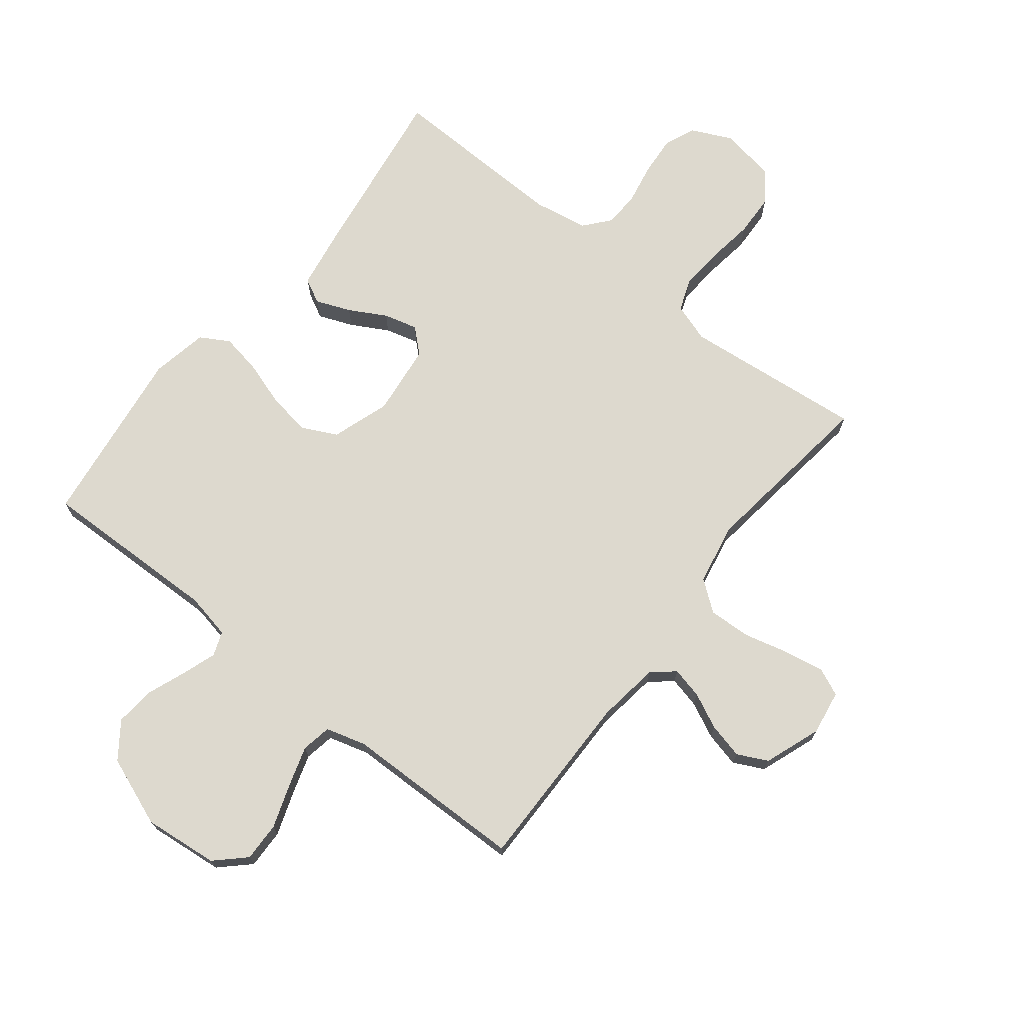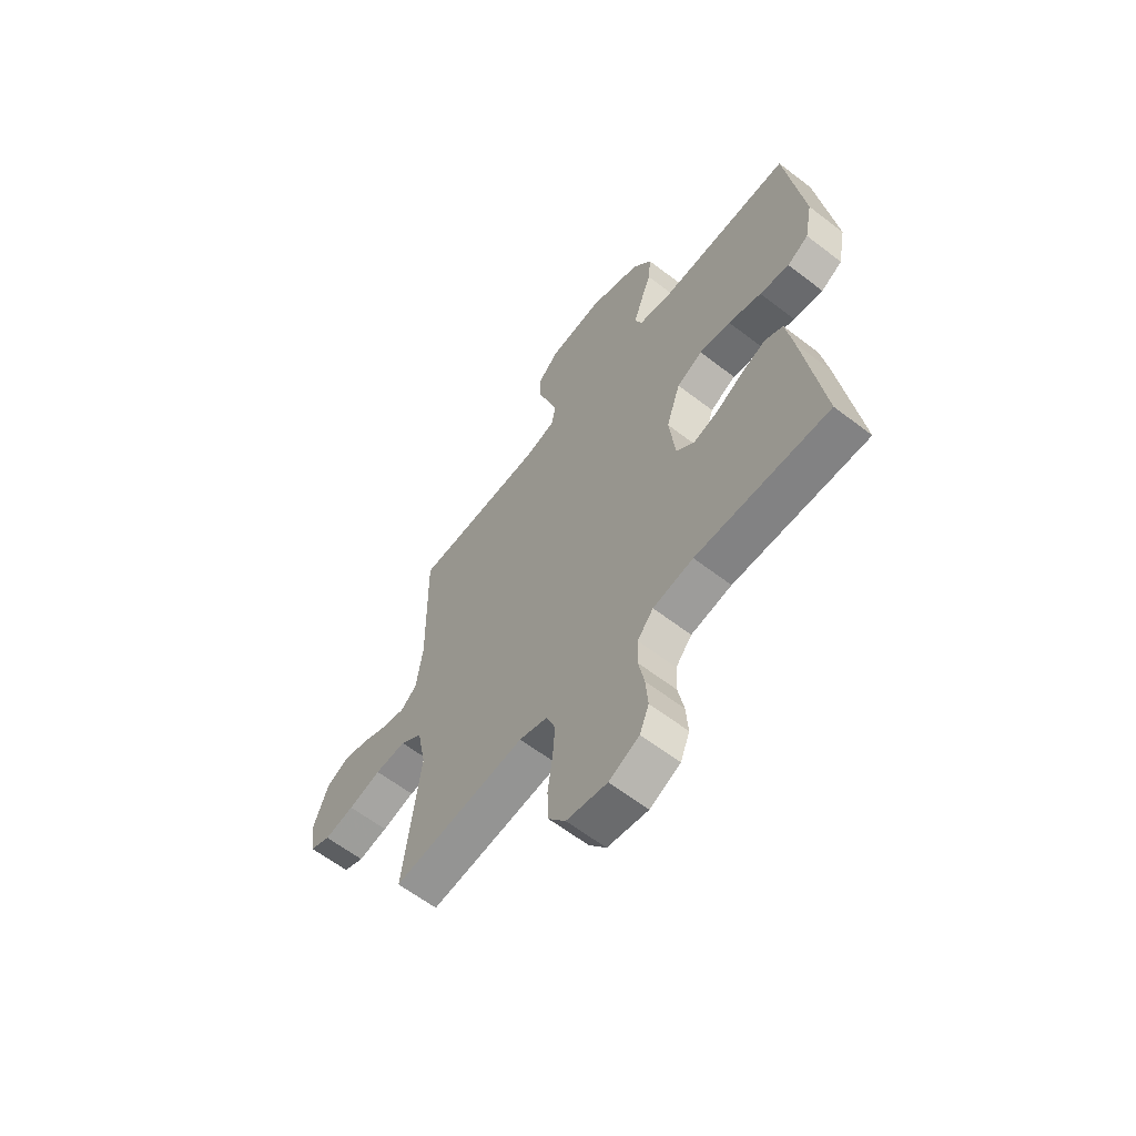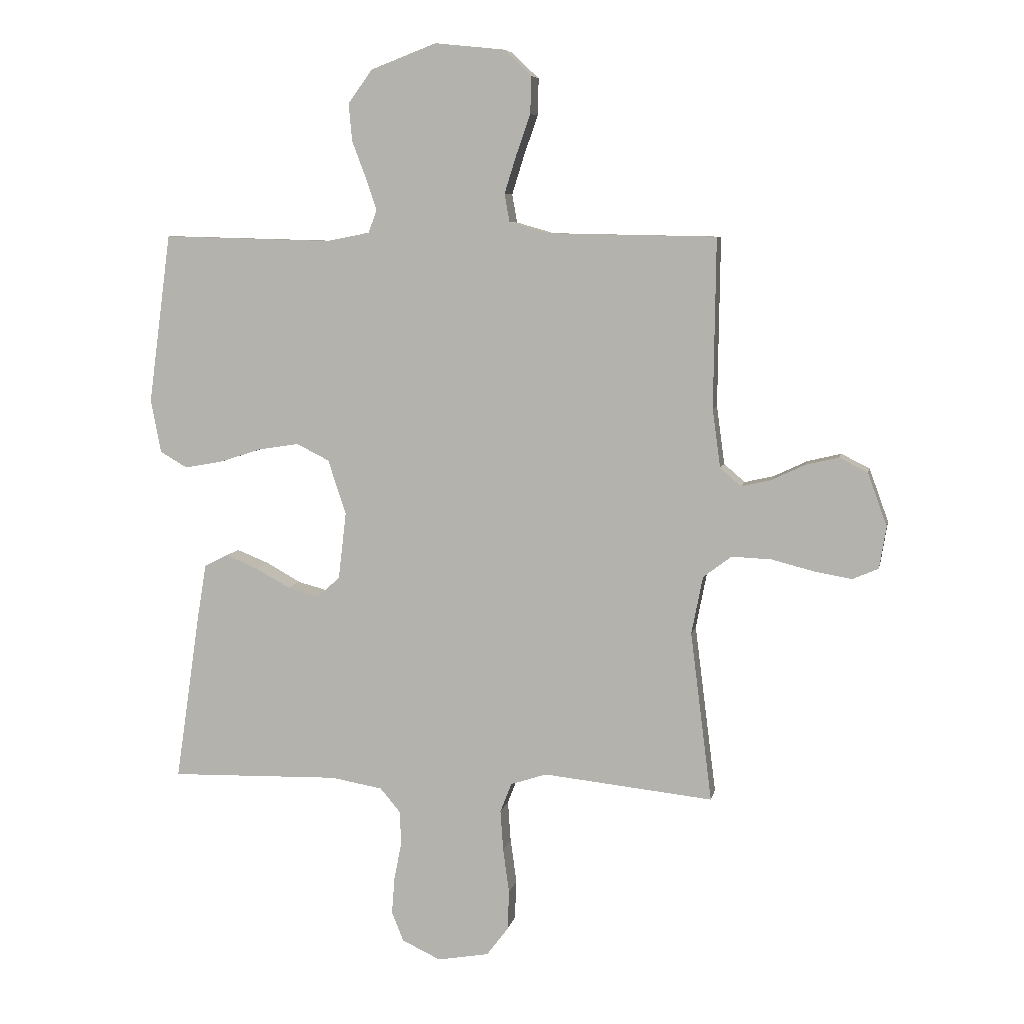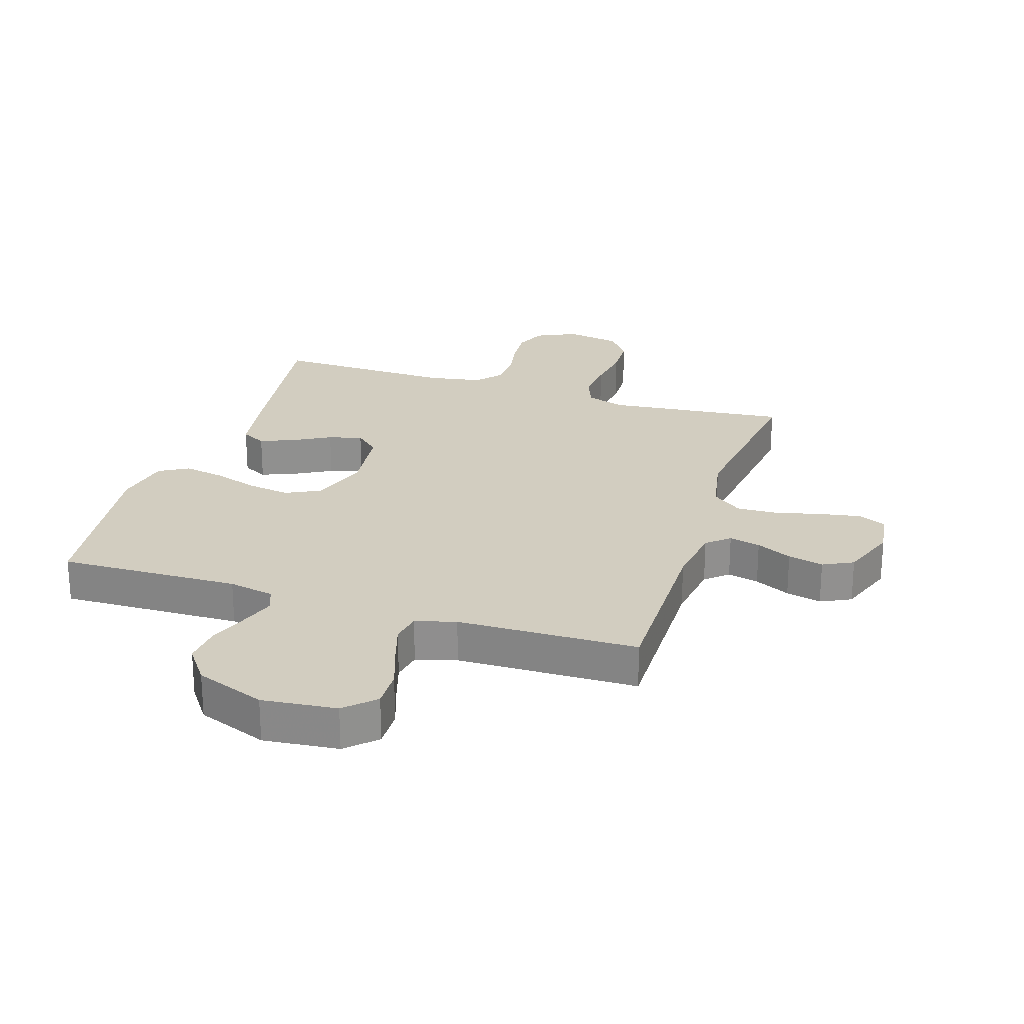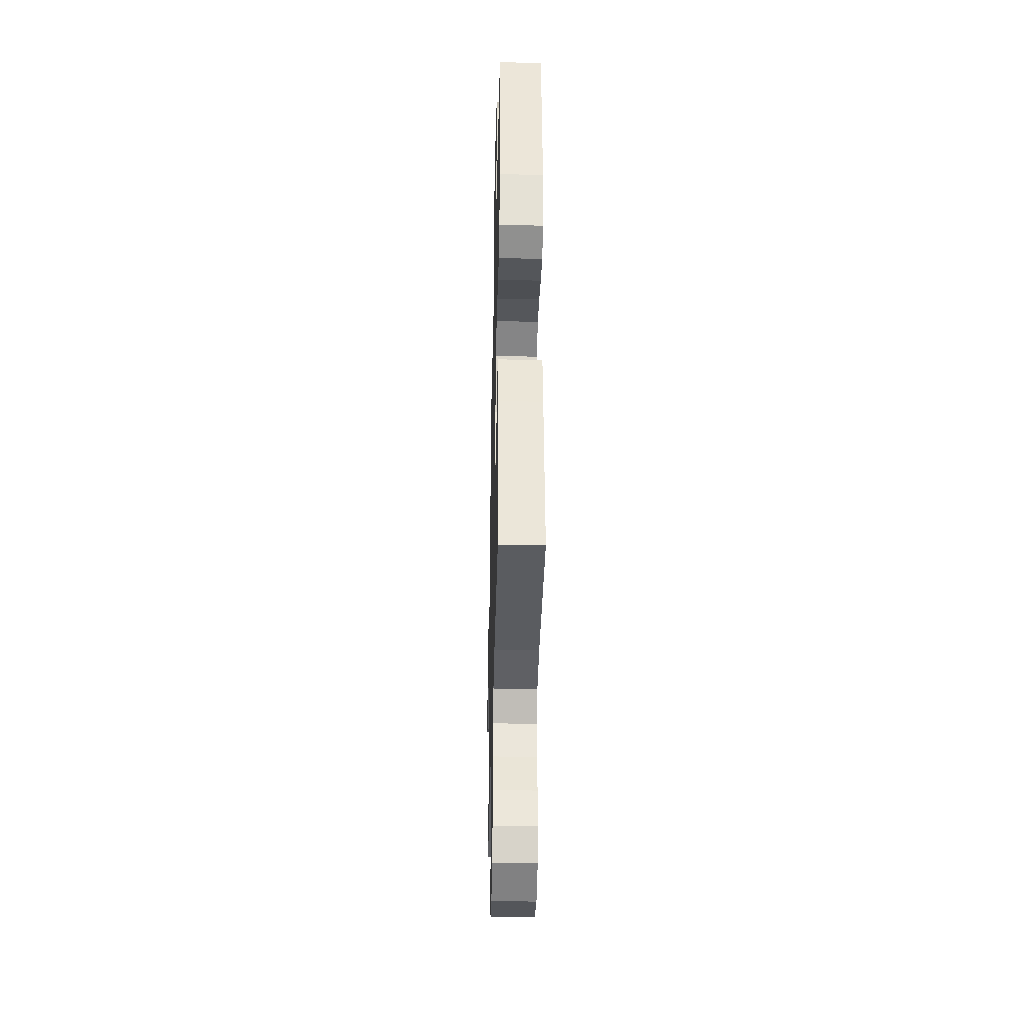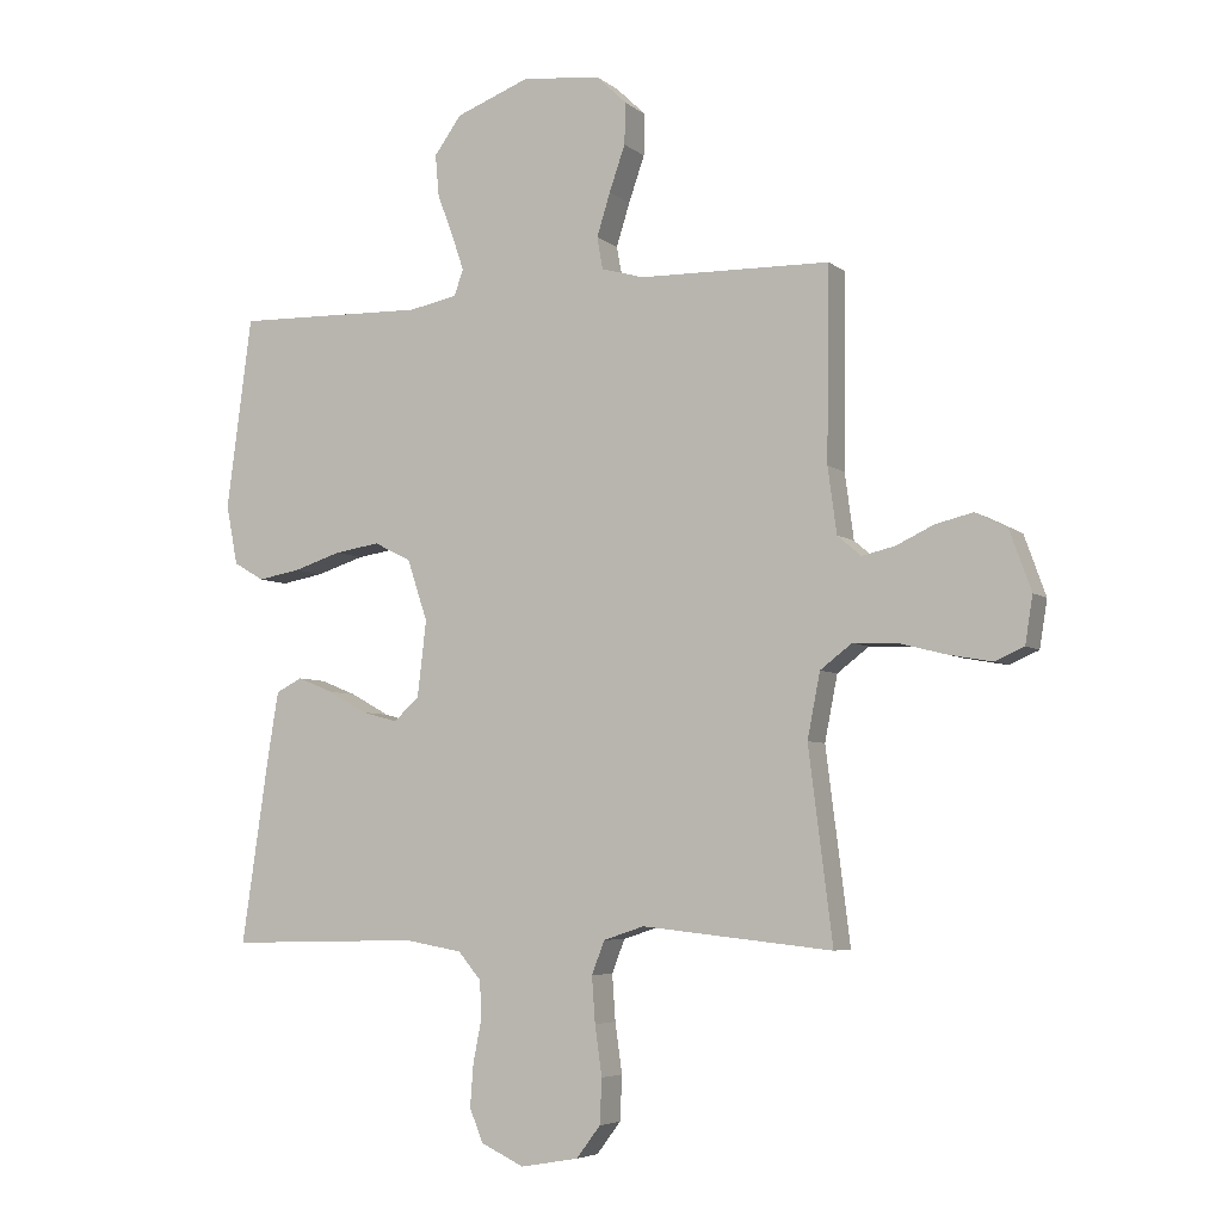
<metadata>
{"format":"obj","ext":"obj","renderer":"f3d","projection":"perspective","resolution":1024,"background":"white","views":[{"elev":71.8,"azim":38.4,"up":"+Y"},{"elev":-61.9,"azim":-128.0,"up":"+Z"},{"elev":7.0,"azim":11.2,"up":"+Z"},{"elev":24.7,"azim":17.9,"up":"+Y"},{"elev":-35.3,"azim":-91.3,"up":"+Z"},{"elev":-5.4,"azim":25.6,"up":"+Z"}]}
</metadata>
<code>
v -0.5 0.07 -0.5
v -0.456 0.07 -0.2
v -0.44 0.07 -0.104
v -0.399 0.07 -0.083
v -0.342 0.07 -0.106
v -0.281 0.07 -0.14
v -0.225 0.07 -0.155
v -0.185 0.07 -0.119
v -0.171 0.07 0
v -0.203 0.07 0.096
v -0.261 0.07 0.125
v -0.332 0.07 0.114
v -0.407 0.07 0.09
v -0.474 0.07 0.078
v -0.522 0.07 0.106
v -0.54 0.07 0.2
v -0.5 0.07 0.5
v -0.2 0.07 0.492
v -0.124 0.07 0.507
v -0.109 0.07 0.547
v -0.128 0.07 0.603
v -0.153 0.07 0.669
v -0.159 0.07 0.735
v -0.116 0.07 0.794
v 0 0.07 0.838
v 0.124 0.07 0.825
v 0.172 0.07 0.779
v 0.17 0.07 0.714
v 0.145 0.07 0.642
v 0.124 0.07 0.575
v 0.133 0.07 0.525
v 0.2 0.07 0.506
v 0.5 0.07 0.5
v 0.496 0.07 0.2
v 0.51 0.07 0.097
v 0.547 0.07 0.065
v 0.599 0.07 0.077
v 0.658 0.07 0.105
v 0.717 0.07 0.119
v 0.767 0.07 0.094
v 0.801 0.07 0
v 0.789 0.07 -0.074
v 0.743 0.07 -0.094
v 0.676 0.07 -0.082
v 0.602 0.07 -0.063
v 0.532 0.07 -0.06
v 0.482 0.07 -0.098
v 0.462 0.07 -0.2
v 0.5 0.07 -0.5
v 0.2 0.07 -0.468
v 0.136 0.07 -0.489
v 0.116 0.07 -0.541
v 0.121 0.07 -0.613
v 0.132 0.07 -0.691
v 0.129 0.07 -0.761
v 0.091 0.07 -0.811
v 0 0.07 -0.827
v -0.068 0.07 -0.795
v -0.089 0.07 -0.743
v -0.084 0.07 -0.678
v -0.071 0.07 -0.611
v -0.073 0.07 -0.552
v -0.109 0.07 -0.509
v -0.2 0.07 -0.493
v -0.5 0 -0.5
v -0.456 0 -0.2
v -0.44 0 -0.104
v -0.399 0 -0.083
v -0.342 0 -0.106
v -0.281 0 -0.14
v -0.225 0 -0.155
v -0.185 0 -0.119
v -0.171 0 0
v -0.203 0 0.096
v -0.261 0 0.125
v -0.332 0 0.114
v -0.407 0 0.09
v -0.474 0 0.078
v -0.522 0 0.106
v -0.54 0 0.2
v -0.5 0 0.5
v -0.2 0 0.492
v -0.124 0 0.507
v -0.109 0 0.547
v -0.128 0 0.603
v -0.153 0 0.669
v -0.159 0 0.735
v -0.116 0 0.794
v 0 0 0.838
v 0.124 0 0.825
v 0.172 0 0.779
v 0.17 0 0.714
v 0.145 0 0.642
v 0.124 0 0.575
v 0.133 0 0.525
v 0.2 0 0.506
v 0.5 0 0.5
v 0.496 0 0.2
v 0.51 0 0.097
v 0.547 0 0.065
v 0.599 0 0.077
v 0.658 0 0.105
v 0.717 0 0.119
v 0.767 0 0.094
v 0.801 0 0
v 0.789 0 -0.074
v 0.743 0 -0.094
v 0.676 0 -0.082
v 0.602 0 -0.063
v 0.532 0 -0.06
v 0.482 0 -0.098
v 0.462 0 -0.2
v 0.5 0 -0.5
v 0.2 0 -0.468
v 0.136 0 -0.489
v 0.116 0 -0.541
v 0.121 0 -0.613
v 0.132 0 -0.691
v 0.129 0 -0.761
v 0.091 0 -0.811
v 0 0 -0.827
v -0.068 0 -0.795
v -0.089 0 -0.743
v -0.084 0 -0.678
v -0.071 0 -0.611
v -0.073 0 -0.552
v -0.109 0 -0.509
v -0.2 0 -0.493
f 59 60 61
f 58 59 61
f 57 58 61
f 56 57 61
f 55 56 61
f 54 55 61
f 53 54 61
f 52 53 61 62
f 51 52 62 63
f 48 49 50
f 51 63 64
f 50 51 64
f 48 50 64
f 47 48 64
f 43 44 45
f 42 43 45
f 41 42 45
f 40 41 45
f 39 40 45
f 38 39 45
f 37 38 45
f 36 37 45 46
f 47 64 1
f 46 47 1
f 36 46 1
f 35 36 1
f 27 28 29
f 26 27 29
f 25 26 29
f 24 25 29
f 23 24 29
f 22 23 29
f 21 22 29
f 20 21 29 30
f 19 20 30 31
f 16 17 18
f 15 16 18
f 14 15 18
f 13 14 18
f 12 13 18
f 19 31 32
f 18 19 32
f 12 18 32
f 11 12 32
f 4 5 6
f 3 4 6
f 2 3 6
f 1 2 6
f 1 6 7
f 1 7 8
f 35 1 8
f 34 35 8
f 32 33 34
f 11 32 34
f 10 11 34
f 34 8 9
f 9 10 34
f 125 124 123
f 125 123 122
f 125 122 121
f 125 121 120
f 125 120 119
f 125 119 118
f 125 118 117
f 126 125 117 116
f 127 126 116 115
f 114 113 112
f 128 127 115
f 128 115 114
f 128 114 112
f 128 112 111
f 109 108 107
f 109 107 106
f 109 106 105
f 109 105 104
f 109 104 103
f 109 103 102
f 109 102 101
f 110 109 101 100
f 65 128 111
f 65 111 110
f 65 110 100
f 65 100 99
f 93 92 91
f 93 91 90
f 93 90 89
f 93 89 88
f 93 88 87
f 93 87 86
f 93 86 85
f 94 93 85 84
f 95 94 84 83
f 82 81 80
f 82 80 79
f 82 79 78
f 82 78 77
f 82 77 76
f 96 95 83
f 96 83 82
f 96 82 76
f 96 76 75
f 70 69 68
f 70 68 67
f 70 67 66
f 70 66 65
f 71 70 65
f 72 71 65
f 72 65 99
f 72 99 98
f 98 97 96
f 98 96 75
f 98 75 74
f 73 72 98
f 98 74 73
f 1 65 66 2
f 2 66 67 3
f 3 67 68 4
f 4 68 69 5
f 5 69 70 6
f 6 70 71 7
f 7 71 72 8
f 8 72 73 9
f 9 73 74 10
f 10 74 75 11
f 11 75 76 12
f 12 76 77 13
f 13 77 78 14
f 14 78 79 15
f 15 79 80 16
f 16 80 81 17
f 17 81 82 18
f 18 82 83 19
f 19 83 84 20
f 20 84 85 21
f 21 85 86 22
f 22 86 87 23
f 23 87 88 24
f 24 88 89 25
f 25 89 90 26
f 26 90 91 27
f 27 91 92 28
f 28 92 93 29
f 29 93 94 30
f 30 94 95 31
f 31 95 96 32
f 32 96 97 33
f 33 97 98 34
f 34 98 99 35
f 35 99 100 36
f 36 100 101 37
f 37 101 102 38
f 38 102 103 39
f 39 103 104 40
f 40 104 105 41
f 41 105 106 42
f 42 106 107 43
f 43 107 108 44
f 44 108 109 45
f 45 109 110 46
f 46 110 111 47
f 47 111 112 48
f 48 112 113 49
f 49 113 114 50
f 50 114 115 51
f 51 115 116 52
f 52 116 117 53
f 53 117 118 54
f 54 118 119 55
f 55 119 120 56
f 56 120 121 57
f 57 121 122 58
f 58 122 123 59
f 59 123 124 60
f 60 124 125 61
f 61 125 126 62
f 62 126 127 63
f 63 127 128 64
f 64 128 65 1

</code>
